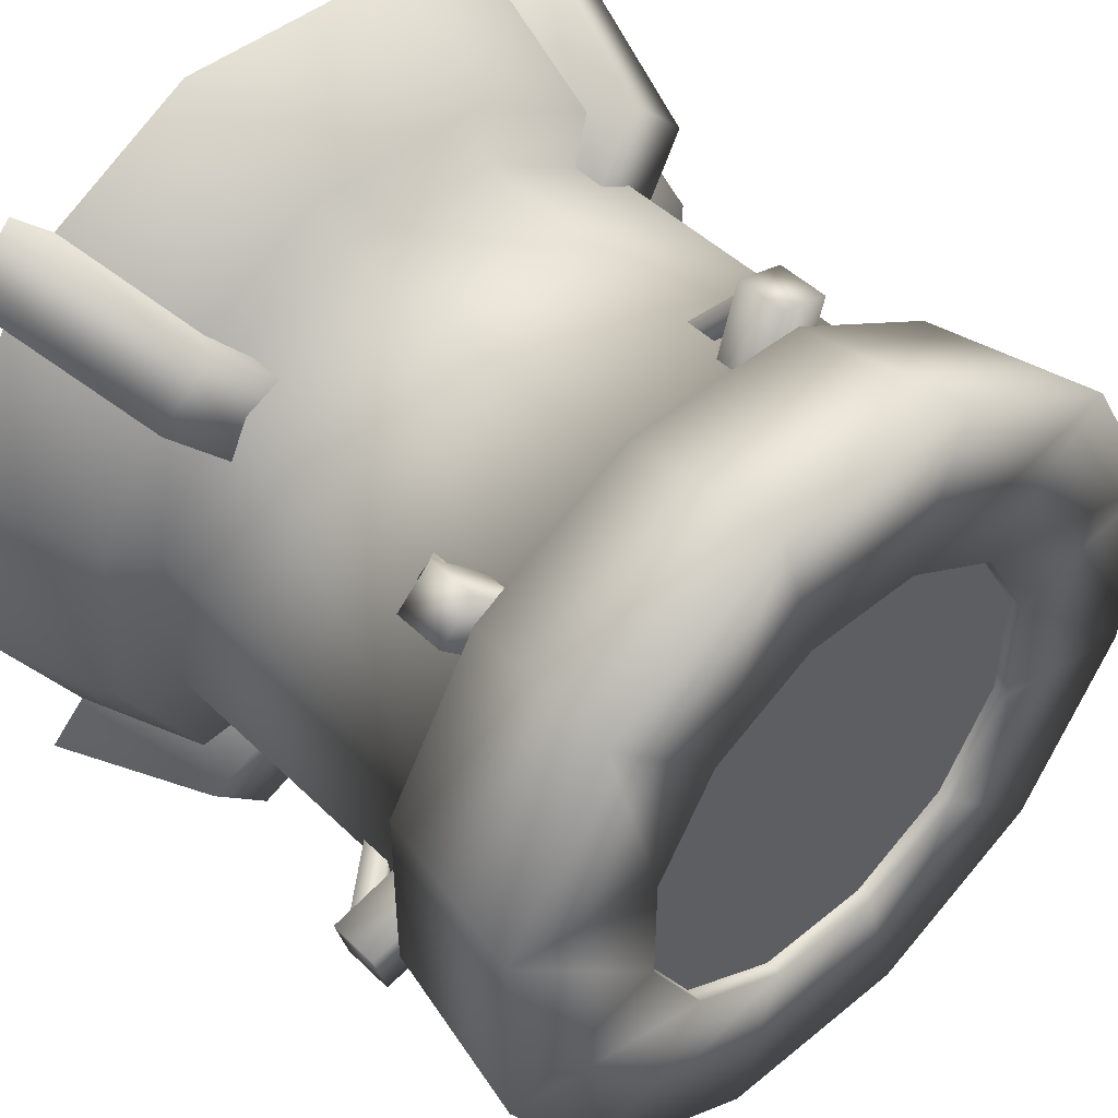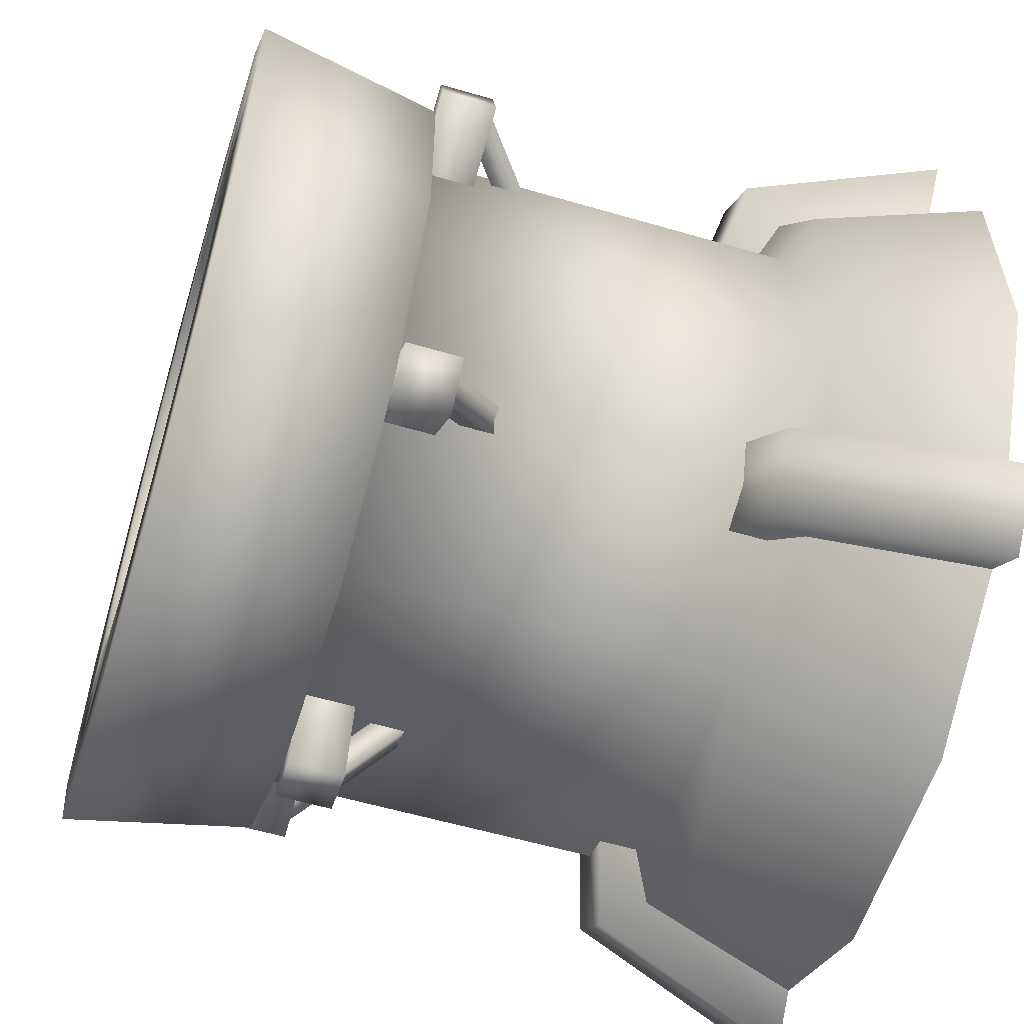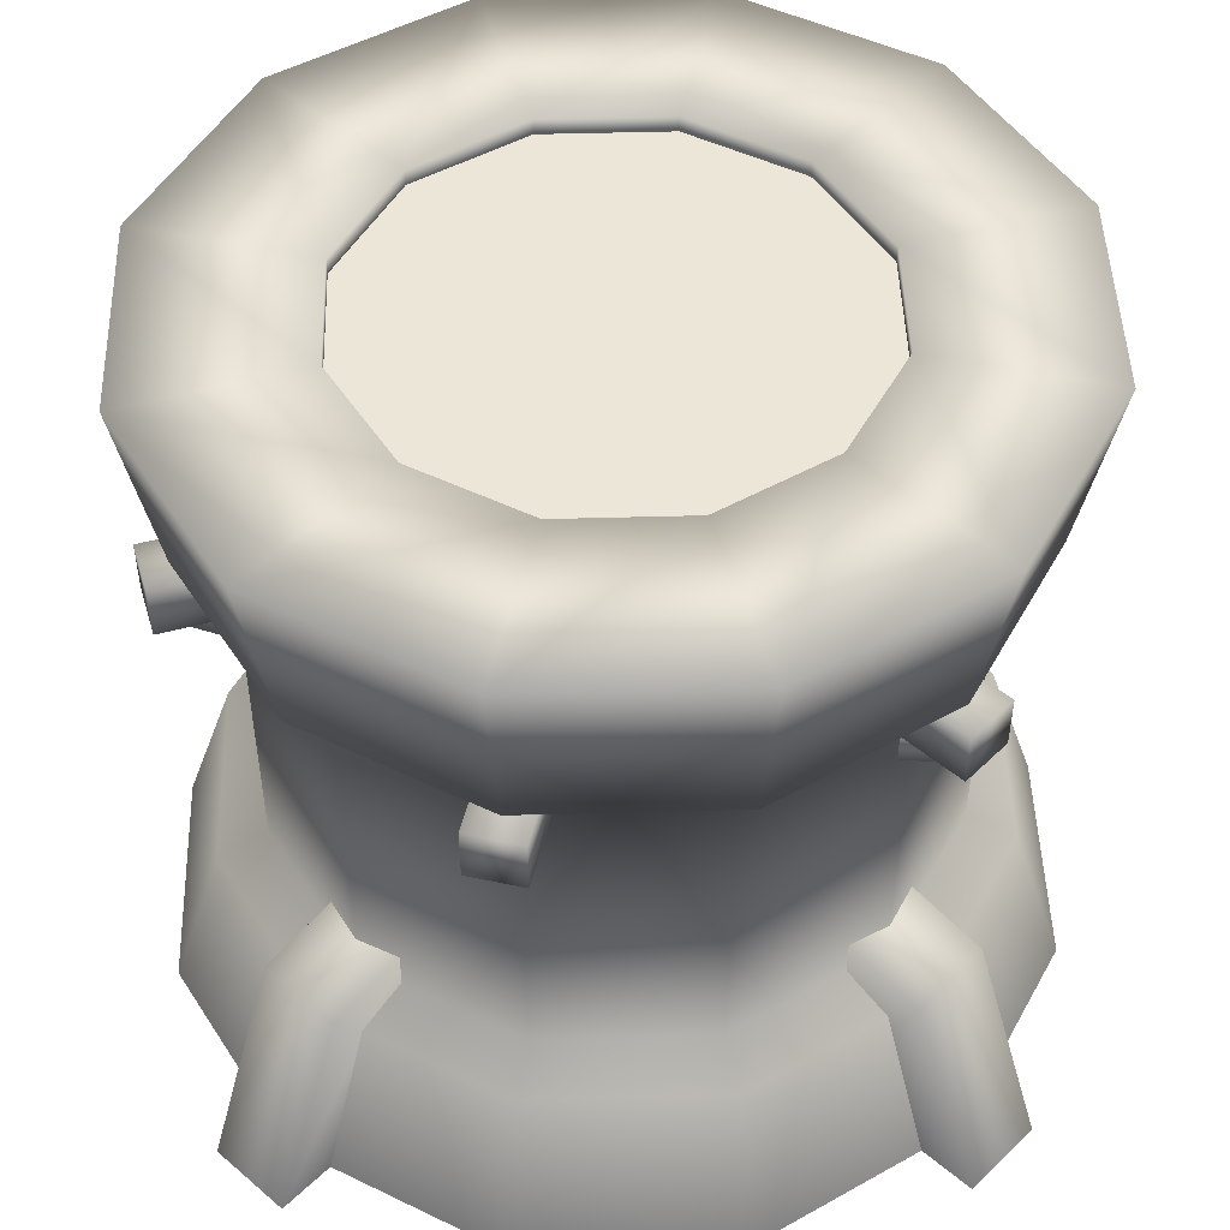
<metadata>
{"format":"obj","ext":"obj","renderer":"f3d","projection":"perspective","resolution":1024,"background":"white","views":[{"elev":47.2,"azim":137.4,"up":"+Z"},{"elev":-57.6,"azim":-106.9,"up":"+Z"},{"elev":48.7,"azim":-1.8,"up":"+Y"}]}
</metadata>
<code>
v 1.932 3.147e-17 -0.5139
v 1.24 0.7473 -1.236
v 1.415 8.637e-17 -1.411
v 1.694 0.7473 -0.4499
v 0.4542 0.7473 -1.689
v 0.5182 1.181e-16 -1.928
v -0.4531 0.7473 -1.689
v -0.5171 1.181e-16 -1.928
v -0.5171 1.181e-16 -1.928
v -1.239 0.7473 -1.236
v -1.414 8.637e-17 -1.411
v -0.4531 0.7473 -1.689
v -1.692 0.7473 -0.4499
v -1.931 3.147e-17 -0.5139
v -1.931 3.147e-17 -0.5139
v -1.692 0.7473 0.4573
v -1.931 -3.192e-17 0.5213
v -1.692 0.7473 -0.4499
v -1.931 -3.192e-17 0.5213
v -1.239 0.7473 1.243
v -1.414 -8.682e-17 1.418
v -1.692 0.7473 0.4573
v -0.4531 0.7473 1.697
v -1.414 -8.682e-17 1.418
v -0.4531 0.7473 1.697
v -0.5171 -1.185e-16 1.936
v 0.4542 0.7473 1.697
v 0.5182 -1.185e-16 1.936
v 1.24 0.7473 1.243
v 1.415 -8.682e-17 1.418
v 1.415 -8.682e-17 1.418
v 1.694 0.7473 0.4573
v 1.932 -3.192e-17 0.5213
v 1.24 0.7473 1.243
v 1.694 0.7473 -0.4499
v 1.932 3.147e-17 -0.5139
v 1.694 0.7473 -0.4499
v 1.078 0.8465 -1.074
v 1.24 0.7473 -1.236
v 1.472 0.8465 -0.3906
v 0.3948 0.8465 -1.468
v 0.4542 0.7473 -1.689
v -0.3938 0.8465 -1.468
v -0.4531 0.7473 -1.689
v -1.077 0.8465 -1.074
v -1.239 0.7473 -1.236
v -1.471 0.8465 -0.3906
v -1.692 0.7473 -0.4499
v -1.471 0.8465 0.398
v -1.692 0.7473 0.4573
v -1.692 0.7473 0.4573
v -1.077 0.8465 1.081
v -1.239 0.7473 1.243
v -1.471 0.8465 0.398
v -0.3938 0.8465 1.475
v -0.4531 0.7473 1.697
v 0.3948 0.8465 1.475
v 0.4542 0.7473 1.697
v 1.078 0.8465 1.081
v 1.24 0.7473 1.243
v 1.472 0.8465 0.398
v 1.694 0.7473 0.4573
v 1.472 0.8465 -0.3906
v 1.694 0.7473 -0.4499
v 1.472 0.8465 -0.3906
v 1.078 2.599 -1.074
v 1.078 0.8465 -1.074
v 1.472 2.599 -0.3906
v 0.3948 2.599 -1.468
v 0.3948 0.8465 -1.468
v 0.3948 0.8465 -1.468
v -0.3938 2.599 -1.468
v -0.3938 0.8465 -1.468
v 0.3948 2.599 -1.468
v -0.3938 0.8465 -1.468
v -1.077 2.599 -1.074
v -1.077 0.8465 -1.074
v -0.3938 2.599 -1.468
v -1.471 2.599 -0.3906
v -1.471 0.8465 -0.3906
v -1.471 0.8465 -0.3906
v -1.471 2.599 0.398
v -1.471 0.8465 0.398
v -1.471 2.599 -0.3906
v -1.471 0.8465 0.398
v -1.077 2.599 1.081
v -1.077 0.8465 1.081
v -1.471 2.599 0.398
v -0.3938 2.599 1.475
v -0.3938 0.8465 1.475
v -0.3938 0.8465 1.475
v 0.3948 2.599 1.475
v 0.3948 0.8465 1.475
v -0.3938 2.599 1.475
v 0.3948 0.8465 1.475
v 1.078 2.599 1.081
v 1.078 0.8465 1.081
v 0.3948 2.599 1.475
v 1.472 2.599 0.398
v 1.472 0.8465 0.398
v 1.472 0.8465 0.398
v 1.472 2.599 -0.3906
v 1.472 0.8465 -0.3906
v 1.472 2.599 0.398
v 1.694 2.599 -0.4501
v 1.351 3.442 -1.346
v 1.24 2.599 -1.236
v 1.845 3.442 -0.4905
v 0.4947 3.442 -1.841
v 0.4543 2.599 -1.69
v 0.4543 2.599 -1.69
v -0.4937 3.442 -1.841
v -0.4533 2.599 -1.69
v 0.4947 3.442 -1.841
v -1.35 3.442 -1.346
v -1.239 2.599 -1.236
v -1.844 3.442 -0.4905
v -1.693 2.599 -0.4501
v -1.693 2.599 -0.4501
v -1.844 3.442 0.4979
v -1.693 2.599 0.4575
v -1.844 3.442 -0.4905
v -1.693 2.599 0.4575
v -1.35 3.442 1.354
v -1.239 2.599 1.244
v -1.844 3.442 0.4979
v -0.4937 3.442 1.848
v -0.4533 2.599 1.697
v -0.4533 2.599 1.697
v 0.4947 3.442 1.848
v 0.4543 2.599 1.697
v -0.4937 3.442 1.848
v 1.351 3.442 1.354
v 1.24 2.599 1.244
v 1.845 3.442 0.4979
v 1.694 2.599 0.4575
v 1.694 2.599 0.4575
v 1.845 3.442 -0.4905
v 1.694 2.599 -0.4501
v 1.845 3.442 0.4979
v 1.472 2.599 -0.3906
v 1.24 2.599 -1.236
v 1.078 2.599 -1.074
v 1.694 2.599 -0.4501
v 0.4543 2.599 -1.69
v 0.3948 2.599 -1.468
v -0.4533 2.599 -1.69
v -0.3938 2.599 -1.468
v -1.239 2.599 -1.236
v -1.077 2.599 -1.074
v -1.693 2.599 -0.4501
v -1.471 2.599 -0.3906
v -1.693 2.599 0.4575
v -1.471 2.599 0.398
v -1.471 2.599 0.398
v -1.239 2.599 1.244
v -1.077 2.599 1.081
v -1.693 2.599 0.4575
v -0.4533 2.599 1.697
v -0.3938 2.599 1.475
v 0.4543 2.599 1.697
v 0.3948 2.599 1.475
v 1.24 2.599 1.244
v 1.078 2.599 1.081
v 1.694 2.599 0.4575
v 1.472 2.599 0.398
v 1.694 2.599 -0.4501
v 1.472 2.599 -0.3906
v 0.7807 3.442 -0.7764
v 1.845 3.442 -0.4905
v 1.066 3.442 -0.2819
v 1.351 3.442 -1.346
v 0.2861 3.442 -1.062
v 0.4947 3.442 -1.841
v -0.285 3.442 -1.062
v -0.4937 3.442 -1.841
v -0.7796 3.442 -0.7764
v -1.35 3.442 -1.346
v -1.065 3.442 -0.2819
v -1.844 3.442 -0.4905
v -1.065 3.442 0.2892
v -1.844 3.442 0.4979
v 1.066 3.442 -0.2819
v 1.845 3.442 0.4979
v 1.066 3.442 0.2892
v 1.845 3.442 -0.4905
v 1.351 3.442 1.354
v 0.7807 3.442 0.7838
v 0.4947 3.442 1.848
v 0.2861 3.442 1.069
v -0.4937 3.442 1.848
v -0.285 3.442 1.069
v -1.35 3.442 1.354
v -0.7796 3.442 0.7838
v -1.844 3.442 0.4979
v -1.065 3.442 0.2892
v 1.066 3.442 -0.2819
v 0.7807 3.367 -0.7764
v 0.7807 3.442 -0.7764
v 1.066 3.367 -0.2819
v 0.2861 3.367 -1.062
v 0.2861 3.442 -1.062
v 0.2861 3.442 -1.062
v -0.285 3.367 -1.062
v -0.285 3.442 -1.062
v 0.2861 3.367 -1.062
v -0.7796 3.367 -0.7764
v -0.7796 3.442 -0.7764
v -1.065 3.367 -0.2819
v -0.7796 3.442 -0.7764
v -1.065 3.367 -0.2819
v -1.065 3.442 -0.2819
v -1.065 3.367 0.2892
v -1.065 3.442 0.2892
v -1.065 3.442 0.2892
v -0.7796 3.367 0.7838
v -0.7796 3.442 0.7838
v -1.065 3.367 0.2892
v -0.7796 3.442 0.7838
v -0.285 3.367 1.069
v -0.285 3.442 1.069
v -0.7796 3.367 0.7838
v 0.2861 3.367 1.069
v 0.2861 3.442 1.069
v 0.2861 3.442 1.069
v 0.7807 3.367 0.7838
v 0.7807 3.442 0.7838
v 0.2861 3.367 1.069
v 1.066 3.367 0.2892
v 1.066 3.442 0.2892
v 1.066 3.442 0.2892
v 1.066 3.367 -0.2819
v 1.066 3.442 -0.2819
v 1.066 3.367 0.2892
v 0.2861 3.367 -1.062
v -0.7796 3.367 -0.7764
v -0.285 3.367 -1.062
v 1.066 3.367 -0.2819
v -0.285 3.367 1.069
v -1.065 3.367 0.2892
v -1.065 3.367 -0.2819
v -0.7796 3.367 0.7838
v 0.7807 3.367 0.7838
v 0.2861 3.367 1.069
v 1.066 3.367 0.2892
v 0.7807 3.367 -0.7764
v 0.6011 2.353 -1.77
v 0.223 2.353 -1.317
v 0.4625 2.353 -1.253
v 0.3616 2.353 -1.834
v 0.6011 2.601 -1.77
v 0.223 2.601 -1.317
v 0.3616 2.601 -1.834
v 0.4625 2.601 -1.253
v 0.6011 2.353 -1.77
v 0.3616 2.601 -1.834
v 0.3616 2.353 -1.834
v 0.6011 2.601 -1.77
v 0.3616 2.353 -1.834
v 0.223 2.601 -1.317
v 0.223 2.353 -1.317
v 0.3616 2.601 -1.834
v 0.4625 2.353 -1.253
v 0.6011 2.601 -1.77
v 0.6011 2.353 -1.77
v 0.4625 2.601 -1.253
v 0.5288 2.366 -1.747
v 0.2919 1.996 -1.326
v 0.4078 1.996 -1.295
v 0.4129 2.366 -1.778
v 0.5088 2.458 -1.672
v 0.2719 2.088 -1.252
v 0.3929 2.458 -1.704
v 0.3878 2.088 -1.221
v 0.4129 2.366 -1.778
v 0.2719 2.088 -1.252
v 0.2919 1.996 -1.326
v 0.3929 2.458 -1.704
v 0.4078 1.996 -1.295
v 0.5088 2.458 -1.672
v 0.5288 2.366 -1.747
v 0.3878 2.088 -1.221
v -1.232 2.353 -1.405
v -1.029 2.353 -0.8515
v -0.8535 2.353 -1.027
v -1.407 2.353 -1.23
v -1.232 2.601 -1.405
v -1.029 2.601 -0.8515
v -1.407 2.601 -1.23
v -0.8535 2.601 -1.027
v -1.232 2.353 -1.405
v -1.407 2.601 -1.23
v -1.407 2.353 -1.23
v -1.232 2.601 -1.405
v -1.407 2.353 -1.23
v -1.029 2.601 -0.8515
v -1.029 2.353 -0.8515
v -1.407 2.601 -1.23
v -0.8535 2.353 -1.027
v -1.232 2.601 -1.405
v -1.232 2.353 -1.405
v -0.8535 2.601 -1.027
v -1.249 2.366 -1.331
v -1.003 1.996 -0.916
v -0.918 1.996 -1.001
v -1.333 2.366 -1.247
v -1.194 2.458 -1.277
v -0.9483 2.088 -0.8615
v -1.279 2.458 -1.192
v -0.8634 2.088 -0.9463
v -1.333 2.366 -1.247
v -0.9483 2.088 -0.8615
v -1.003 1.996 -0.916
v -1.279 2.458 -1.192
v -0.918 1.996 -1.001
v -1.194 2.458 -1.277
v -1.249 2.366 -1.331
v -0.8634 2.088 -0.9463
v -1.833 2.353 0.3643
v -1.252 2.353 0.4652
v -1.316 2.353 0.2257
v -1.769 2.353 0.6038
v -1.833 2.601 0.3643
v -1.252 2.601 0.4652
v -1.769 2.601 0.6038
v -1.316 2.601 0.2257
v -1.833 2.353 0.3643
v -1.769 2.601 0.6038
v -1.769 2.353 0.6038
v -1.833 2.601 0.3643
v -1.769 2.353 0.6038
v -1.252 2.601 0.4652
v -1.252 2.353 0.4652
v -1.769 2.601 0.6038
v -1.316 2.353 0.2257
v -1.833 2.601 0.3643
v -1.833 2.353 0.3643
v -1.316 2.601 0.2257
v -1.777 2.366 0.4156
v -1.295 1.996 0.4105
v -1.326 1.996 0.2946
v -1.746 2.366 0.5315
v -1.703 2.458 0.3956
v -1.22 2.088 0.3905
v -1.672 2.458 0.5115
v -1.251 2.088 0.2746
v -1.746 2.366 0.5315
v -1.22 2.088 0.3905
v -1.295 1.996 0.4105
v -1.672 2.458 0.5115
v -1.326 1.996 0.2946
v -1.703 2.458 0.3956
v -1.777 2.366 0.4156
v -1.251 2.088 0.2746
v -0.6011 2.353 1.77
v -0.223 2.353 1.317
v -0.4625 2.353 1.253
v -0.3616 2.353 1.834
v -0.6011 2.601 1.77
v -0.223 2.601 1.317
v -0.3616 2.601 1.834
v -0.4625 2.601 1.253
v -0.6011 2.353 1.77
v -0.3616 2.601 1.834
v -0.3616 2.353 1.834
v -0.6011 2.601 1.77
v -0.3616 2.353 1.834
v -0.223 2.601 1.317
v -0.223 2.353 1.317
v -0.3616 2.601 1.834
v -0.4625 2.353 1.253
v -0.6011 2.601 1.77
v -0.6011 2.353 1.77
v -0.4625 2.601 1.253
v -0.5288 2.366 1.747
v -0.2919 1.996 1.326
v -0.4078 1.996 1.295
v -0.4129 2.366 1.778
v -0.5088 2.458 1.672
v -0.2719 2.088 1.252
v -0.3929 2.458 1.704
v -0.3878 2.088 1.221
v -0.4129 2.366 1.778
v -0.2719 2.088 1.252
v -0.2919 1.996 1.326
v -0.3929 2.458 1.704
v -0.4078 1.996 1.295
v -0.5088 2.458 1.672
v -0.5288 2.366 1.747
v -0.3878 2.088 1.221
v 1.232 2.353 1.405
v 1.029 2.353 0.8515
v 0.8535 2.353 1.027
v 1.407 2.353 1.23
v 1.232 2.601 1.405
v 1.029 2.601 0.8515
v 1.407 2.601 1.23
v 0.8535 2.601 1.027
v 1.232 2.353 1.405
v 1.407 2.601 1.23
v 1.407 2.353 1.23
v 1.232 2.601 1.405
v 1.407 2.353 1.23
v 1.029 2.601 0.8515
v 1.029 2.353 0.8515
v 1.407 2.601 1.23
v 0.8535 2.353 1.027
v 1.232 2.601 1.405
v 1.232 2.353 1.405
v 0.8535 2.601 1.027
v 1.249 2.366 1.331
v 1.003 1.996 0.916
v 0.918 1.996 1.001
v 1.333 2.366 1.247
v 1.194 2.458 1.277
v 0.9483 2.088 0.8615
v 1.279 2.458 1.192
v 0.8634 2.088 0.9463
v 1.333 2.366 1.247
v 0.9483 2.088 0.8615
v 1.003 1.996 0.916
v 1.279 2.458 1.192
v 0.918 1.996 1.001
v 1.194 2.458 1.277
v 1.249 2.366 1.331
v 0.8634 2.088 0.9463
v 1.833 2.353 -0.3643
v 1.252 2.353 -0.4652
v 1.316 2.353 -0.2257
v 1.769 2.353 -0.6038
v 1.833 2.601 -0.3643
v 1.252 2.601 -0.4652
v 1.769 2.601 -0.6038
v 1.316 2.601 -0.2257
v 1.833 2.353 -0.3643
v 1.769 2.601 -0.6038
v 1.769 2.353 -0.6038
v 1.833 2.601 -0.3643
v 1.769 2.353 -0.6038
v 1.252 2.601 -0.4652
v 1.252 2.353 -0.4652
v 1.769 2.601 -0.6038
v 1.316 2.353 -0.2257
v 1.833 2.601 -0.3643
v 1.833 2.353 -0.3643
v 1.316 2.601 -0.2257
v 1.777 2.366 -0.4156
v 1.295 1.996 -0.4105
v 1.326 1.996 -0.2946
v 1.746 2.366 -0.5315
v 1.703 2.458 -0.3956
v 1.22 2.088 -0.3905
v 1.672 2.458 -0.5115
v 1.251 2.088 -0.2746
v 1.746 2.366 -0.5315
v 1.22 2.088 -0.3905
v 1.295 1.996 -0.4105
v 1.672 2.458 -0.5115
v 1.326 1.996 -0.2946
v 1.703 2.458 -0.3956
v 1.777 2.366 -0.4156
v 1.251 2.088 -0.2746
v -1.153 1.03 -0.8681
v -1.165 0.9449 -1.446
v -0.8701 1.03 -1.151
v -1.448 0.9449 -1.164
v -0.87 0.0002243 -1.151
v -1.165 0.9449 -1.446
v -1.432 0.0002243 -1.712
v -0.8701 1.03 -1.151
v -1.432 0.0002243 -1.712
v -1.448 0.9449 -1.164
v -1.714 0.0002243 -1.43
v -1.165 0.9449 -1.446
v -1.714 0.0002243 -1.43
v -1.153 1.03 -0.8681
v -1.153 0.0002242 -0.868
v -1.448 0.9449 -1.164
v -0.8681 1.03 1.153
v -1.446 0.9449 1.165
v -1.151 1.03 0.8701
v -1.164 0.9449 1.448
v -1.151 0.0002243 0.87
v -1.446 0.9449 1.165
v -1.712 0.0002243 1.432
v -1.151 1.03 0.8701
v -1.712 0.0002243 1.432
v -1.164 0.9449 1.448
v -1.43 0.0002243 1.714
v -1.446 0.9449 1.165
v -1.43 0.0002243 1.714
v -0.8681 1.03 1.153
v -0.868 0.0002242 1.153
v -1.164 0.9449 1.448
v 0.8681 1.03 -1.153
v 1.446 0.9449 -1.165
v 1.151 1.03 -0.8701
v 1.164 0.9449 -1.448
v 1.151 0.0002243 -0.87
v 1.446 0.9449 -1.165
v 1.712 0.0002243 -1.432
v 1.151 1.03 -0.8701
v 1.712 0.0002243 -1.432
v 1.164 0.9449 -1.448
v 1.43 0.0002243 -1.714
v 1.446 0.9449 -1.165
v 1.43 0.0002243 -1.714
v 0.8681 1.03 -1.153
v 0.868 0.0002242 -1.153
v 1.164 0.9449 -1.448
v 1.153 1.03 0.8681
v 1.165 0.9449 1.446
v 0.8701 1.03 1.151
v 1.448 0.9449 1.164
v 0.87 0.0002243 1.151
v 1.165 0.9449 1.446
v 1.432 0.0002243 1.712
v 0.8701 1.03 1.151
v 1.432 0.0002243 1.712
v 1.448 0.9449 1.164
v 1.714 0.0002243 1.43
v 1.165 0.9449 1.446
v 1.714 0.0002243 1.43
v 1.153 1.03 0.8681
v 1.153 0.0002242 0.868
v 1.448 0.9449 1.164
f 3 2 1
f 4 1 2
f 2 3 5
f 6 5 3
f 5 6 7
f 8 7 6
f 11 10 9
f 12 9 10
f 10 11 13
f 14 13 11
f 17 16 15
f 18 15 16
f 21 20 19
f 22 19 20
f 20 21 23
f 26 25 24
f 25 26 27
f 28 27 26
f 27 28 29
f 30 29 28
f 33 32 31
f 34 31 32
f 32 33 35
f 36 35 33
f 39 38 37
f 40 37 38
f 38 39 41
f 42 41 39
f 41 42 43
f 44 43 42
f 43 44 45
f 46 45 44
f 45 46 47
f 48 47 46
f 47 48 49
f 50 49 48
f 53 52 51
f 54 51 52
f 52 53 55
f 56 55 53
f 55 56 57
f 58 57 56
f 57 58 59
f 60 59 58
f 59 60 61
f 62 61 60
f 61 62 63
f 64 63 62
f 67 66 65
f 68 65 66
f 66 67 69
f 70 69 67
f 73 72 71
f 74 71 72
f 77 76 75
f 78 75 76
f 76 77 79
f 80 79 77
f 83 82 81
f 84 81 82
f 87 86 85
f 88 85 86
f 86 87 89
f 90 89 87
f 93 92 91
f 94 91 92
f 97 96 95
f 98 95 96
f 96 97 99
f 100 99 97
f 103 102 101
f 104 101 102
f 107 106 105
f 108 105 106
f 106 107 109
f 110 109 107
f 113 112 111
f 114 111 112
f 112 113 115
f 116 115 113
f 115 116 117
f 118 117 116
f 121 120 119
f 122 119 120
f 125 124 123
f 126 123 124
f 124 125 127
f 128 127 125
f 131 130 129
f 132 129 130
f 130 131 133
f 134 133 131
f 133 134 135
f 136 135 134
f 139 138 137
f 140 137 138
f 143 142 141
f 144 141 142
f 142 143 145
f 146 145 143
f 145 146 147
f 148 147 146
f 147 148 149
f 150 149 148
f 149 150 151
f 152 151 150
f 151 152 153
f 154 153 152
f 157 156 155
f 158 155 156
f 156 157 159
f 160 159 157
f 159 160 161
f 162 161 160
f 161 162 163
f 164 163 162
f 163 164 165
f 166 165 164
f 165 166 167
f 168 167 166
f 171 170 169
f 172 169 170
f 169 172 173
f 174 173 172
f 173 174 175
f 176 175 174
f 175 176 177
f 178 177 176
f 177 178 179
f 180 179 178
f 179 180 181
f 182 181 180
f 185 184 183
f 186 183 184
f 184 185 187
f 188 187 185
f 187 188 189
f 190 189 188
f 189 190 191
f 192 191 190
f 191 192 193
f 194 193 192
f 193 194 195
f 196 195 194
f 199 198 197
f 200 197 198
f 198 199 201
f 202 201 199
f 205 204 203
f 206 203 204
f 204 205 207
f 208 207 205
f 207 208 209
f 212 211 210
f 211 212 213
f 214 213 212
f 217 216 215
f 218 215 216
f 221 220 219
f 222 219 220
f 220 221 223
f 224 223 221
f 227 226 225
f 228 225 226
f 226 227 229
f 230 229 227
f 233 232 231
f 234 231 232
f 237 236 235
f 236 238 235
f 239 238 236
f 240 239 236
f 241 240 236
f 242 239 240
f 243 238 239
f 244 243 239
f 245 238 243
f 235 238 246
f 249 248 247
f 250 247 248
f 253 252 251
f 254 251 252
f 257 256 255
f 258 255 256
f 261 260 259
f 262 259 260
f 265 264 263
f 266 263 264
f 269 268 267
f 270 267 268
f 273 272 271
f 274 271 272
f 277 276 275
f 278 275 276
f 281 280 279
f 282 279 280
f 285 284 283
f 286 283 284
f 289 288 287
f 290 287 288
f 293 292 291
f 294 291 292
f 297 296 295
f 298 295 296
f 301 300 299
f 302 299 300
f 305 304 303
f 306 303 304
f 309 308 307
f 310 307 308
f 313 312 311
f 314 311 312
f 317 316 315
f 318 315 316
f 321 320 319
f 322 319 320
f 325 324 323
f 326 323 324
f 329 328 327
f 330 327 328
f 333 332 331
f 334 331 332
f 337 336 335
f 338 335 336
f 341 340 339
f 342 339 340
f 345 344 343
f 346 343 344
f 349 348 347
f 350 347 348
f 353 352 351
f 354 351 352
f 357 356 355
f 358 355 356
f 361 360 359
f 362 359 360
f 365 364 363
f 366 363 364
f 369 368 367
f 370 367 368
f 373 372 371
f 374 371 372
f 377 376 375
f 378 375 376
f 381 380 379
f 382 379 380
f 385 384 383
f 386 383 384
f 389 388 387
f 390 387 388
f 393 392 391
f 394 391 392
f 397 396 395
f 398 395 396
f 401 400 399
f 402 399 400
f 405 404 403
f 406 403 404
f 409 408 407
f 410 407 408
f 413 412 411
f 414 411 412
f 417 416 415
f 418 415 416
f 421 420 419
f 422 419 420
f 425 424 423
f 426 423 424
f 429 428 427
f 430 427 428
f 433 432 431
f 434 431 432
f 437 436 435
f 438 435 436
f 441 440 439
f 442 439 440
f 445 444 443
f 446 443 444
f 449 448 447
f 450 447 448
f 453 452 451
f 454 451 452
f 457 456 455
f 458 455 456
f 461 460 459
f 462 459 460
f 465 464 463
f 466 463 464
f 469 468 467
f 470 467 468
f 473 472 471
f 474 471 472
f 477 476 475
f 478 475 476
f 481 480 479
f 482 479 480
f 485 484 483
f 486 483 484
f 489 488 487
f 490 487 488
f 493 492 491
f 494 491 492
f 497 496 495
f 498 495 496
f 501 500 499
f 502 499 500
f 505 504 503
f 506 503 504
f 509 508 507
f 510 507 508
f 513 512 511
f 514 511 512
f 517 516 515
f 518 515 516
f 521 520 519
f 522 519 520
f 525 524 523
f 526 523 524

</code>
